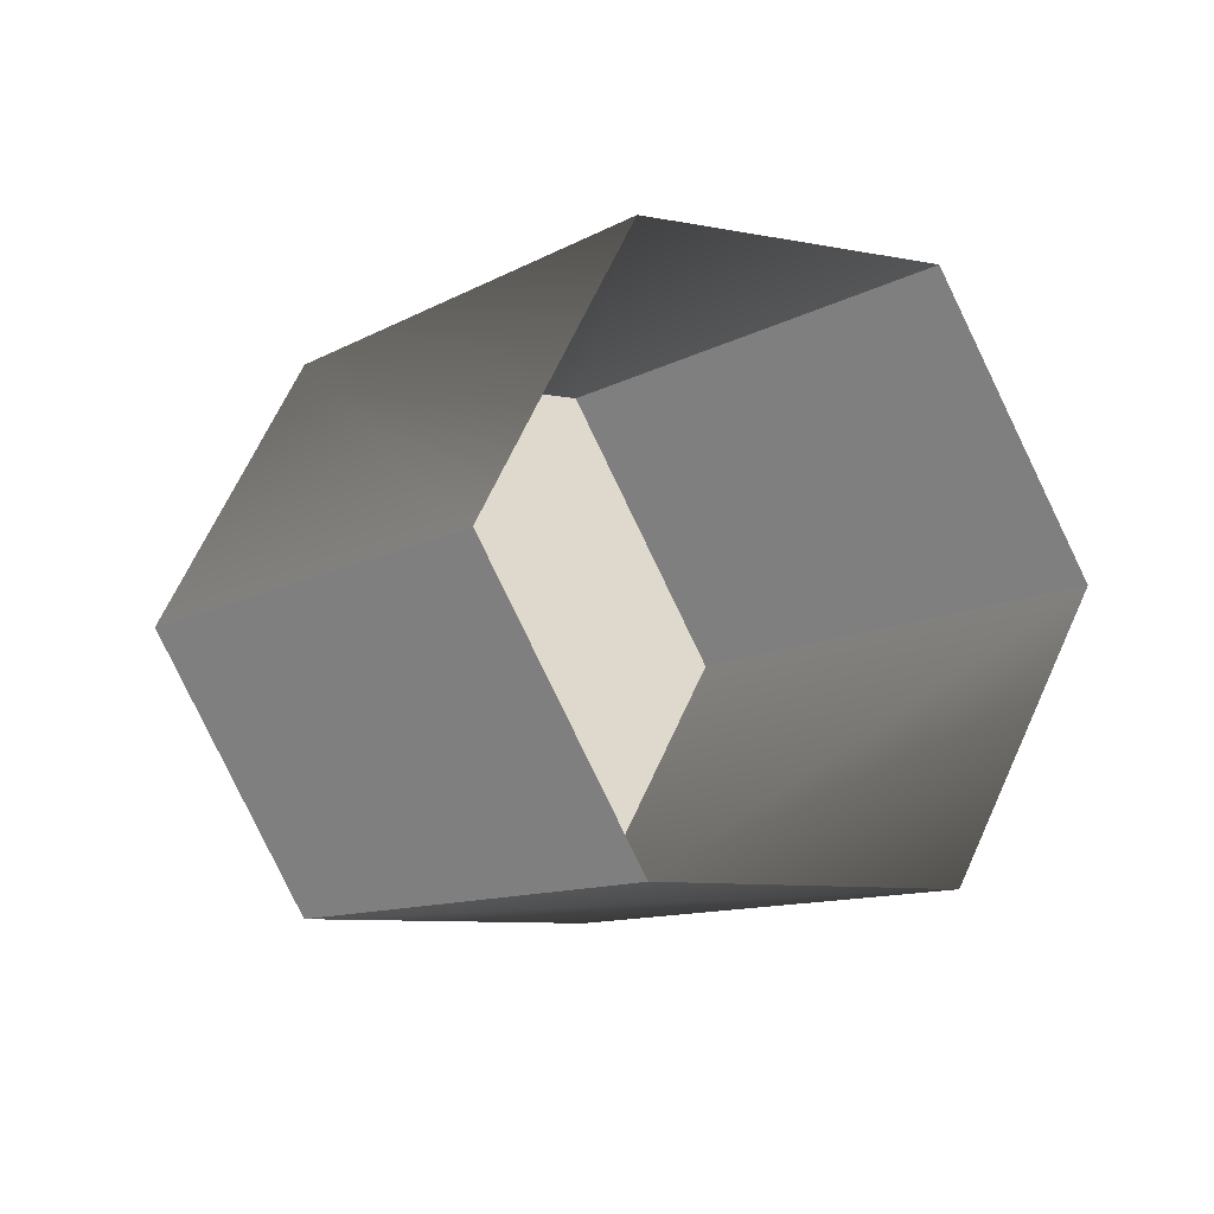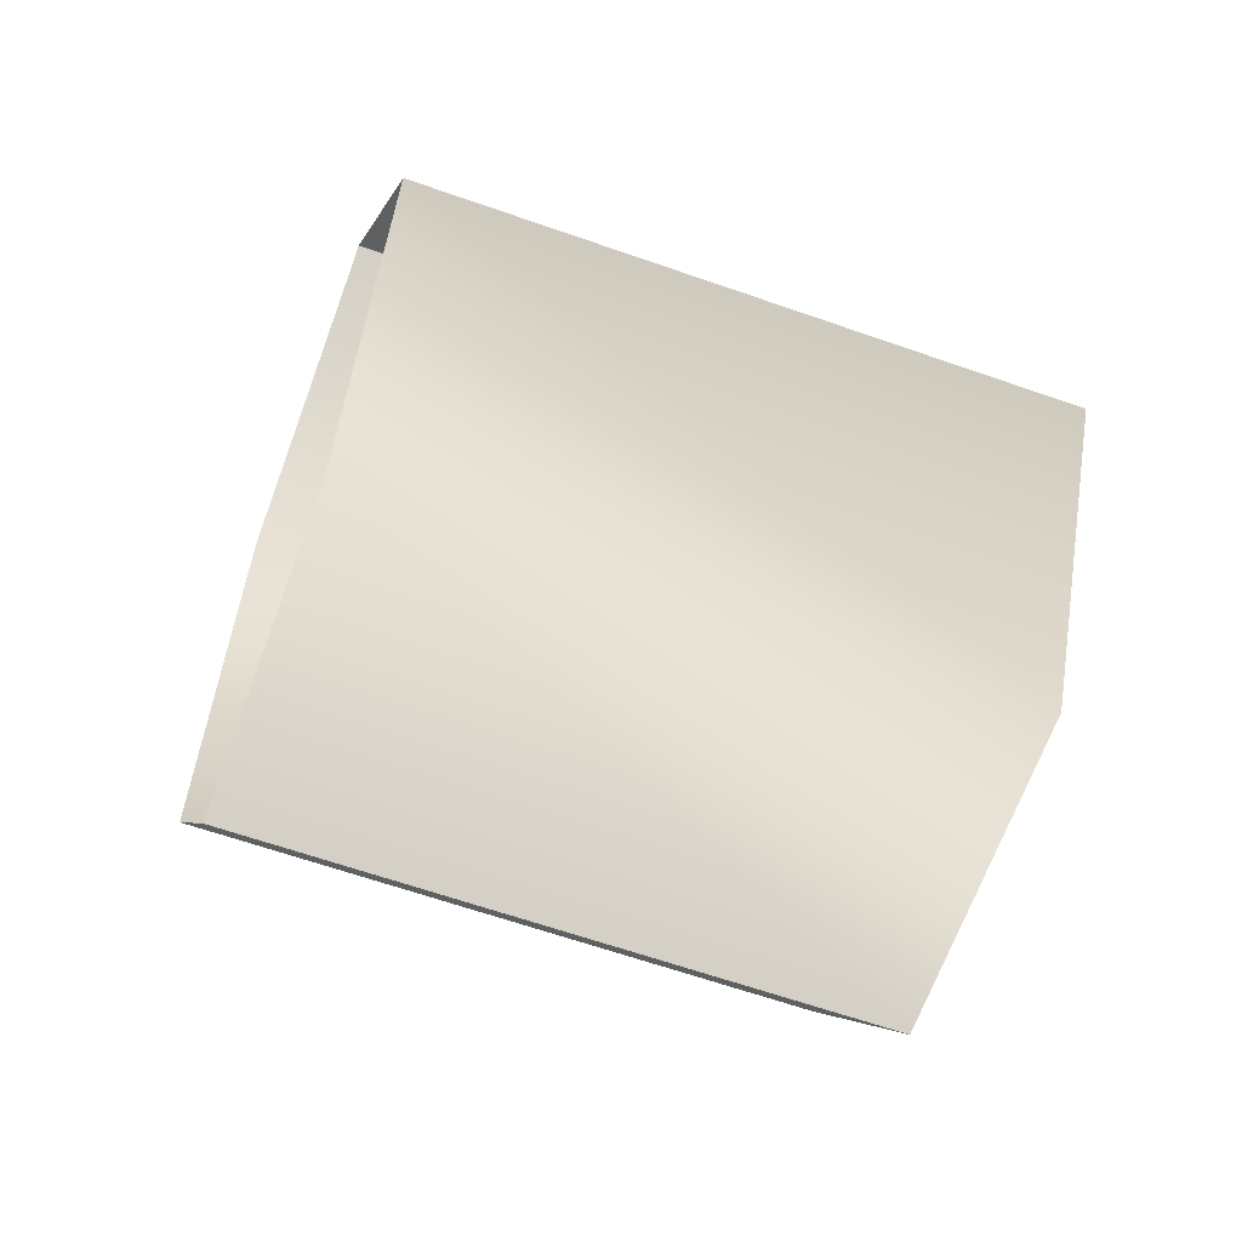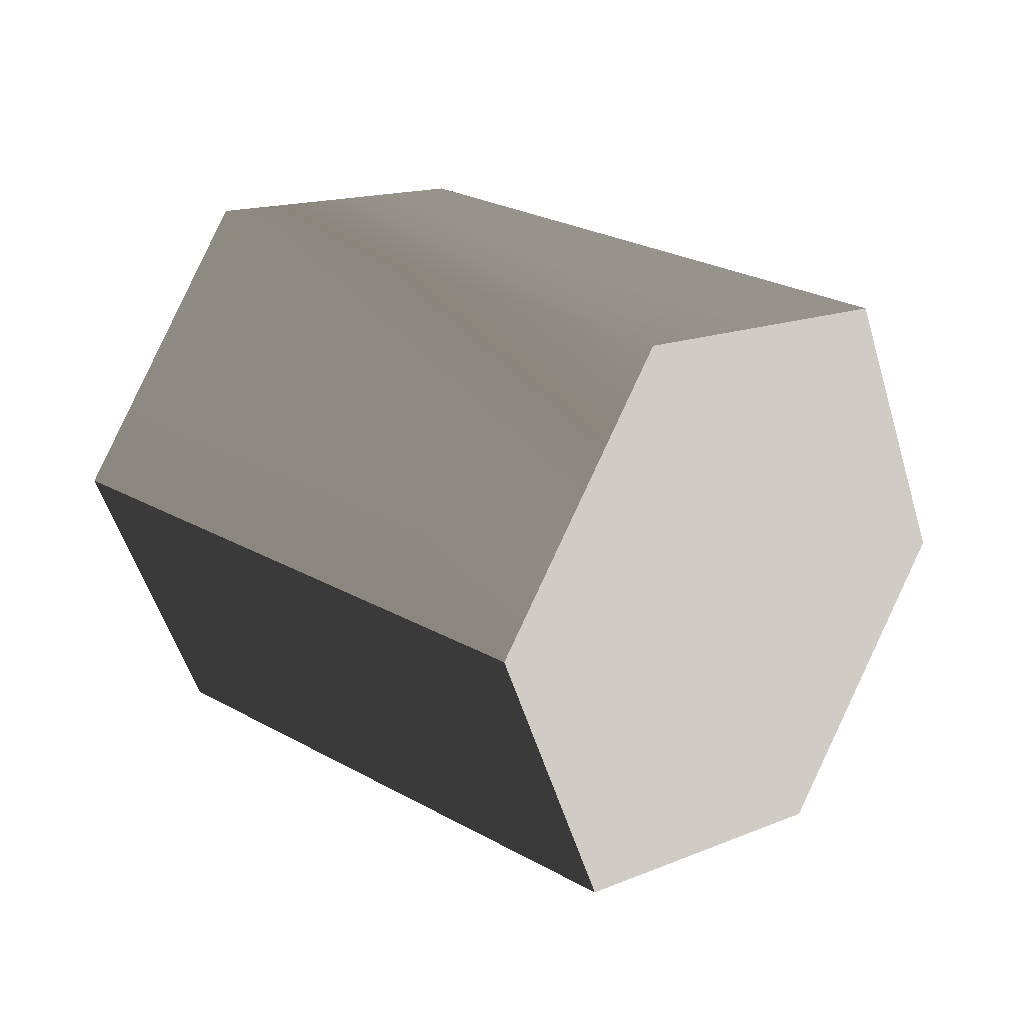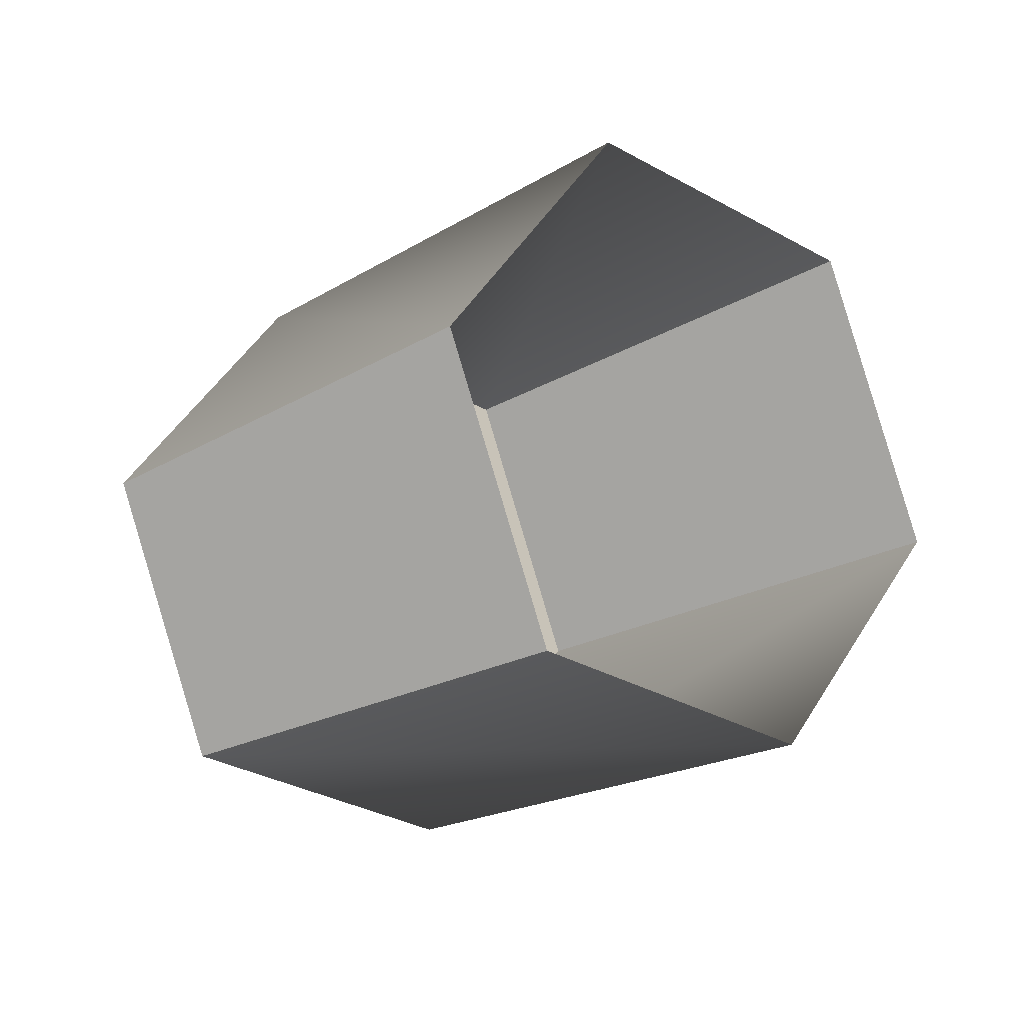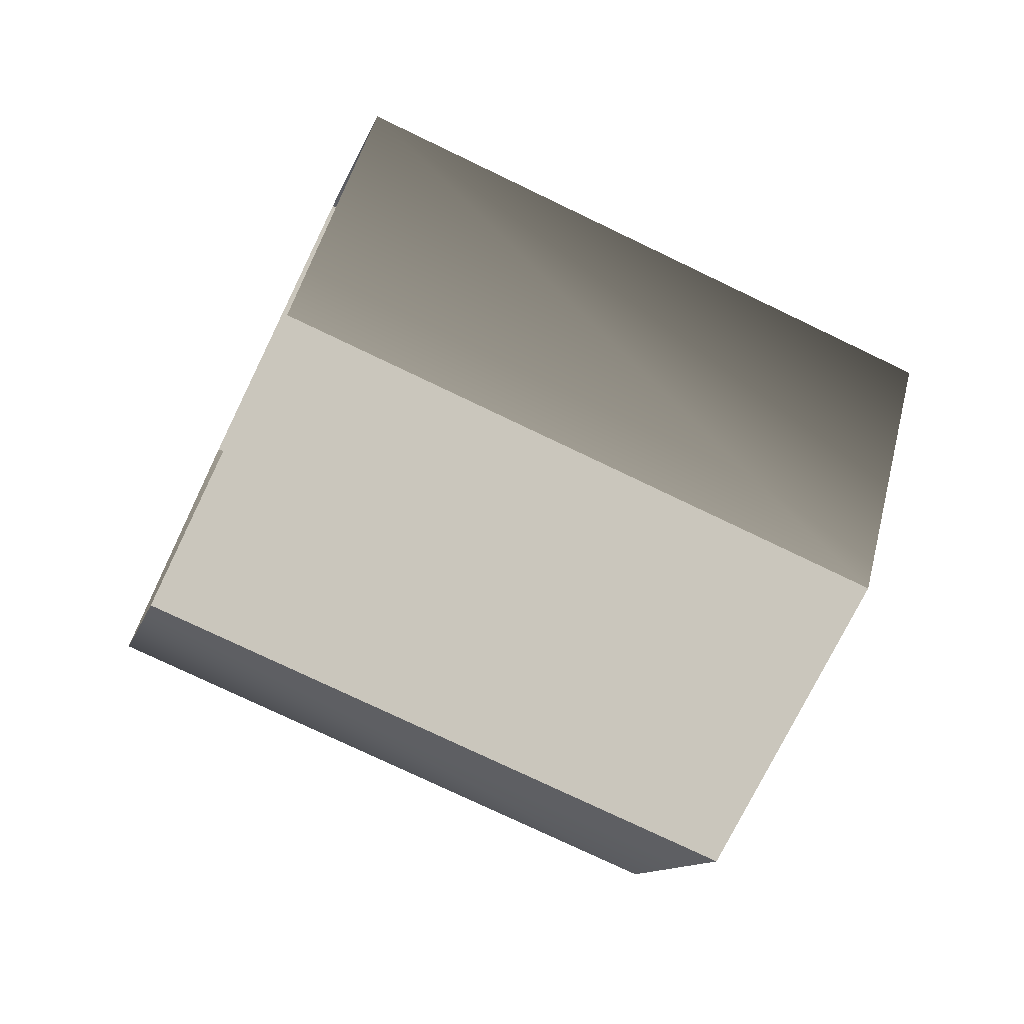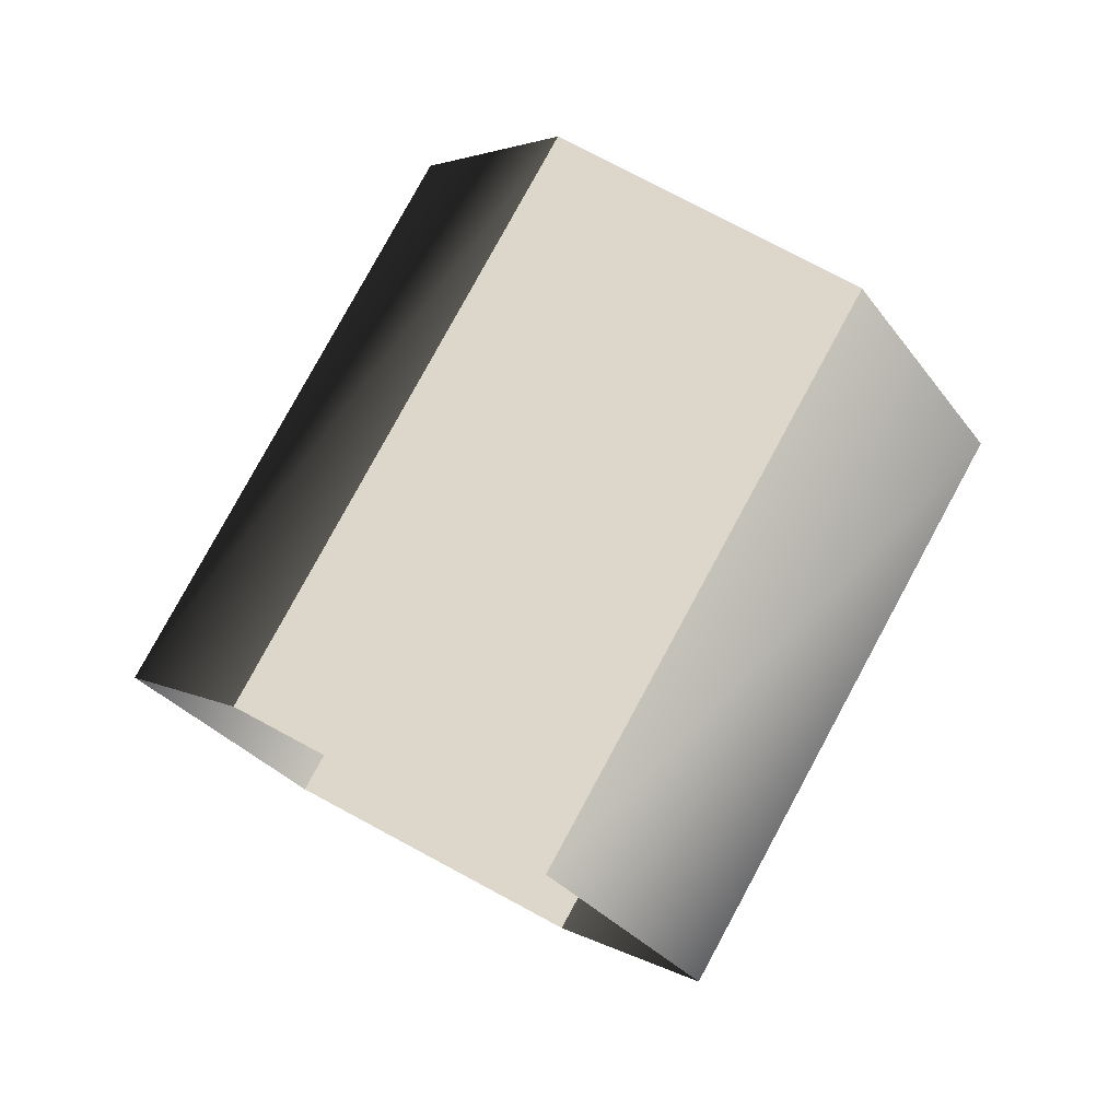
<metadata>
{"format":"obj","ext":"obj","renderer":"f3d","projection":"perspective","resolution":1024,"background":"white","views":[{"elev":-59.8,"azim":-108.5,"up":"+Y"},{"elev":40.3,"azim":47.8,"up":"+Z"},{"elev":-5.5,"azim":85.2,"up":"+Z"},{"elev":-73.4,"azim":-118.3,"up":"+Y"},{"elev":-23.6,"azim":26.8,"up":"+Z"},{"elev":30.5,"azim":-24.8,"up":"+Y"}]}
</metadata>
<code>
g Cy15
v -2.59 1.311 -2.679
v 2.728 7.943 -1.659
v 2.563 6.268 -5.234
v -2.426 2.985 0.896
v -2.426 2.985 0.896
v 5.319 6.632 1.02
v 2.728 7.943 -1.659
v 0.1651 1.675 3.575
v 0.1651 1.675 3.575
v 7.745 3.646 0.1235
v 5.319 6.632 1.02
v 2.592 -1.311 2.679
v 7.581 1.972 -3.452
v 2.427 -2.985 -0.8965
v 2.427 -2.985 -0.8965
v 4.99 3.283 -6.131
v 7.581 1.972 -3.452
v -0.164 -1.675 -3.575
v -0.164 -1.675 -3.575
v 4.99 3.283 -6.131
v 5.154 4.957 -2.555
v 2.563 6.268 -5.234
v 2.728 7.943 -1.659
v 5.319 6.632 1.02
v 7.745 3.646 0.1235
v 7.581 1.972 -3.452
v 4.99 3.283 -6.131
f 3 1 2
f 2 1 4
f 7 5 6
f 6 5 8
f 11 9 10
f 10 9 12
f 10 12 13
f 13 12 14
f 17 15 16
f 16 15 18
f 20 19 3
f 3 19 1
f 23 21 22
f 24 21 23
f 25 21 24
f 26 21 25
f 27 21 26
f 22 21 27

</code>
